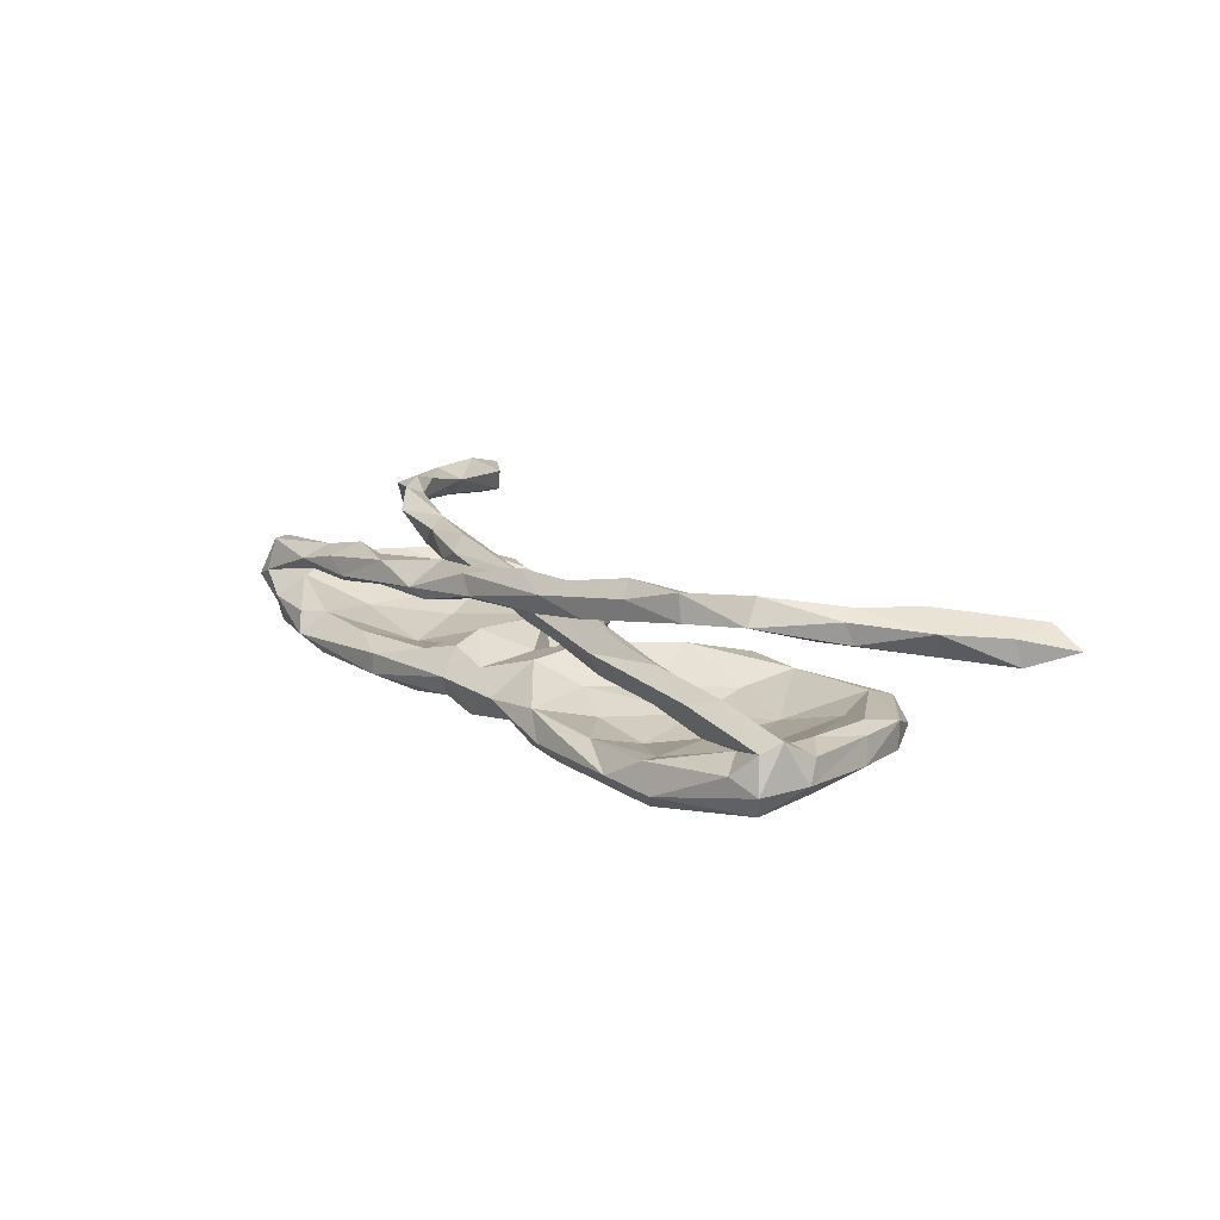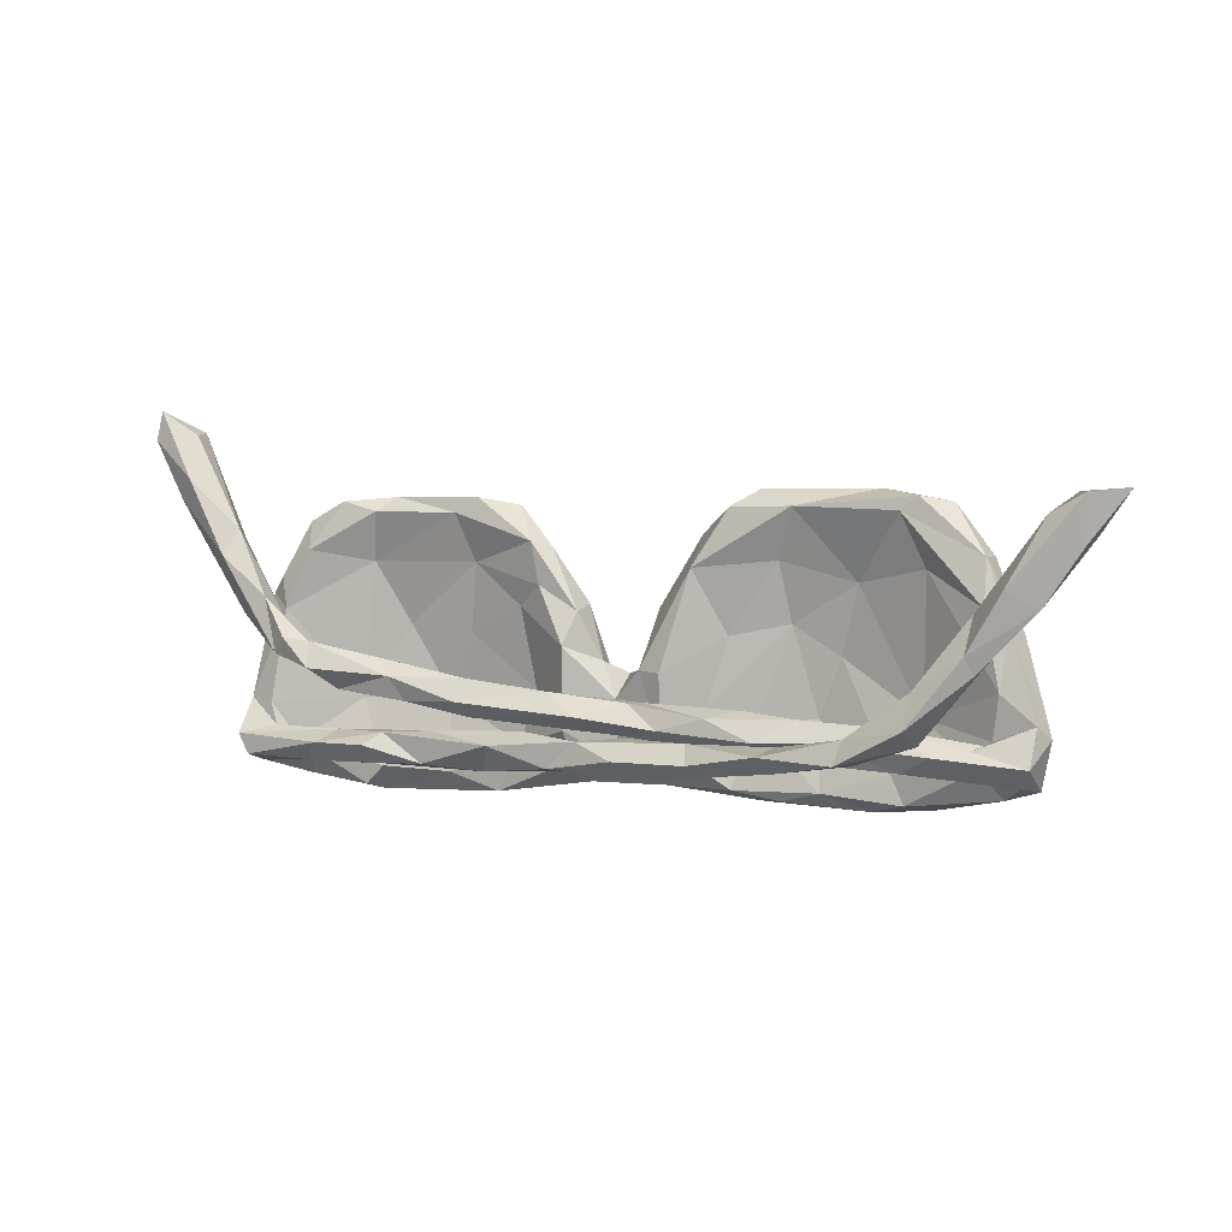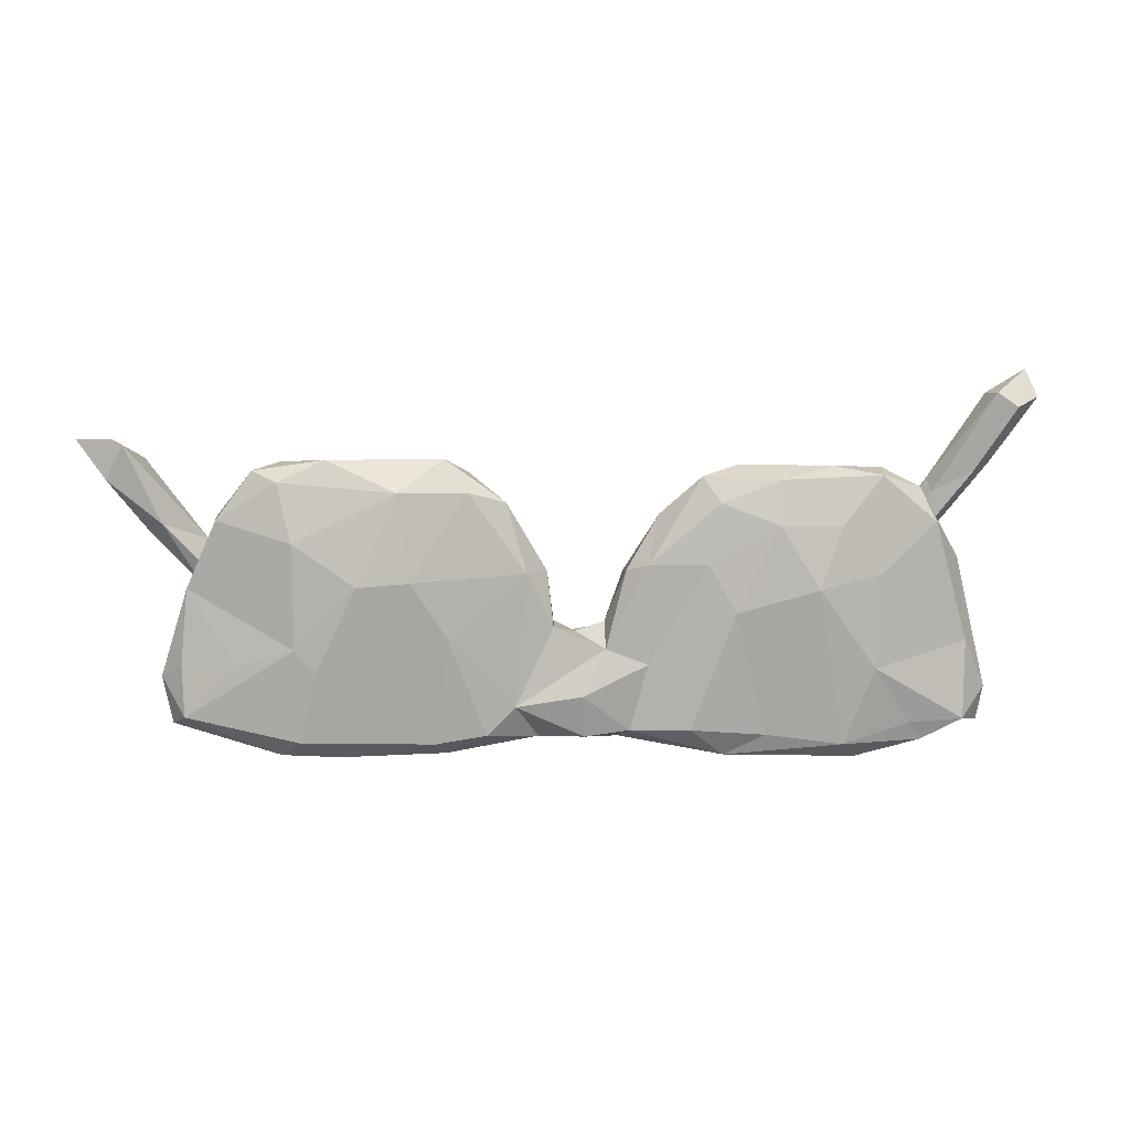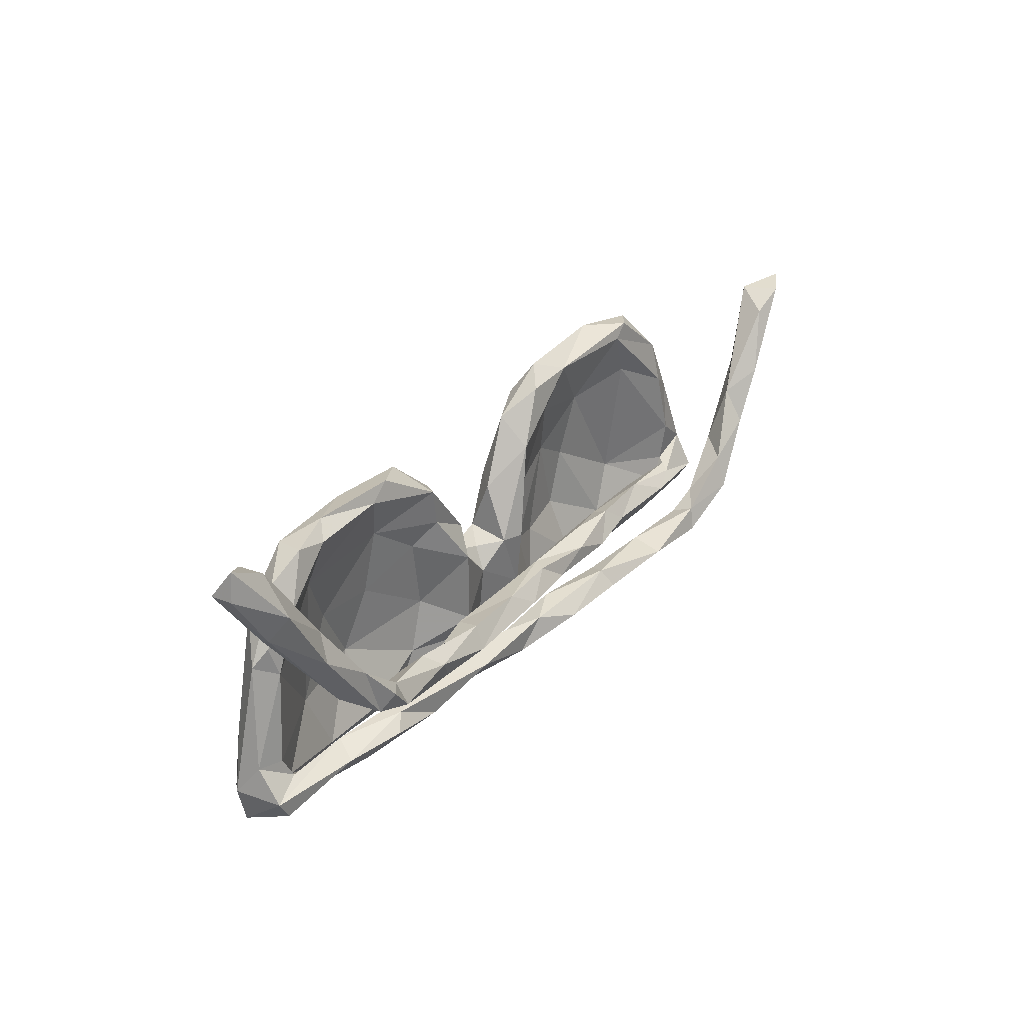
<metadata>
{"format":"obj","ext":"obj","renderer":"f3d","projection":"perspective","resolution":1024,"background":"white","views":[{"elev":16.2,"azim":53.1,"up":"+Z"},{"elev":4.9,"azim":25.6,"up":"+Y"},{"elev":11.4,"azim":175.2,"up":"+Y"},{"elev":31.2,"azim":-54.4,"up":"+Y"}]}
</metadata>
<code>
v 0.8621 0.304 0.1448
v 0.8052 0.2985 0.1767
v 0.803 0.2234 0.1648
v 0.8106 0.2356 0.1201
v 0.7797 0.2969 0.1147
v 0.743 0.132 0.1734
v 0.7491 0.2663 0.1708
v 0.7187 0.1558 0.1289
v 0.7126 -0.07686 -0.01778
v 0.6975 -0.1148 0.05199
v 0.6984 -0.05392 0.01742
v 0.6455 -0.1712 -0.001774
v 0.6957 -0.1576 -0.02256
v 0.6509 0.08891 0.005021
v 0.6762 -0.05031 -0.04903
v 0.695 0.1593 0.1991
v 0.614 0.1174 0.01355
v 0.6589 0.0485 0.1509
v 0.6646 0.076 -0.03605
v 0.6128 0.1922 -0.05086
v 0.5841 -0.04742 -0.07691
v 0.6127 0.1931 -0.003977
v 0.6415 -0.007468 0.02136
v 0.6305 -0.08082 0.01592
v 0.5255 -0.1212 0.009732
v 0.5618 0.01012 0.1974
v 0.6806 -0.1456 0.03506
v 0.673 -0.1384 -0.06185
v 0.5126 -0.2062 -0.06523
v 0.5148 -0.09796 0.009729
v 0.6523 0.03569 0.1869
v 0.6079 -0.125 0.01521
v 0.6405 0.06441 0.2012
v 0.6426 0.122 0.1634
v 0.6246 -0.08605 0.02932
v 0.5652 -0.07197 0.1763
v 0.603 0.02557 0.1481
v 0.505 0.2836 -0.009008
v 0.555 -0.04642 0.218
v 0.4817 -0.1949 -0.02131
v 0.4881 0.1597 -0.09633
v 0.6071 -0.09262 0.04826
v 0.5505 -0.1031 0.0706
v 0.5053 -0.05094 0.1656
v 0.5042 -0.05994 -0.04489
v 0.5516 0.2739 -0.04225
v 0.4868 -0.01815 -0.101
v 0.4541 -0.08105 0.1582
v 0.4566 -0.1484 -0.03252
v 0.4773 -0.0657 0.04832
v 0.4476 -0.1039 0.2085
v 0.5149 0.1713 -0.01879
v 0.5014 -0.1324 0.0563
v 0.5113 0.2575 -0.07
v 0.3828 -0.09115 0.0785
v 0.4512 -0.05544 -0.1065
v 0.4605 -0.1082 0.1647
v 0.4748 0.2607 -0.0058
v 0.4309 0.2925 -0.06101
v 0.478 -0.1783 -0.09695
v 0.4597 -0.06441 0.1979
v 0.3437 -0.07611 0.03062
v 0.3411 -0.1859 -0.02889
v 0.3942 0.1449 -0.05473
v 0.3839 0.08886 -0.1162
v 0.363 0.02671 -0.06772
v 0.4062 -0.1164 0.02821
v 0.3445 -0.1257 0.1784
v 0.4144 -0.2142 -0.0599
v 0.2745 -0.2038 -0.0331
v 0.3325 -0.09103 0.1424
v 0.3395 -0.05836 0.06446
v 0.3148 0.2415 -0.09734
v 0.3264 -0.0736 -0.06611
v 0.2555 -0.1867 -0.09025
v 0.2663 0.1771 -0.04012
v 0.2775 -0.09448 0.09814
v 0.19 -0.09323 0.1512
v 0.3241 -0.09887 0.2027
v 0.2002 -0.1236 0.1756
v 0.2962 0.2642 -0.01608
v 0.251 -0.1355 0.1273
v 0.2952 0.09423 -0.1142
v 0.1585 -0.1506 0.1473
v 0.2369 -0.2101 -0.06245
v 0.2822 0.07578 -0.06028
v 0.2265 -0.08548 -0.04776
v 0.1978 -0.06102 0.09939
v 0.245 -0.05003 0.06172
v 0.1936 0.262 -0.01209
v 0.1956 -0.0675 0.04399
v 0.2351 0.2899 -0.04605
v 0.2333 -0.004062 -0.1045
v 0.2588 -0.1081 0.03369
v 0.1982 0.2372 -0.07542
v 0.2475 -0.1188 0.06921
v 0.2087 -0.1077 0.1193
v 0.194 -0.19 -0.02133
v 0.08343 -0.0455 0.06926
v 0.1701 -0.1735 -0.09137
v 0.1196 -0.08366 0.1063
v 0.1512 -0.05963 -0.02181
v 0.1838 0.05506 -0.03427
v 0.1331 0.2161 -0.05079
v 0.06088 -0.09778 0.1076
v 0.1356 0.1649 0.006641
v 0.02625 -0.08668 0.06535
v 0.09003 -0.1135 0.01753
v 0.09025 -0.00321 0.02797
v 0.1004 0.09878 -0.07227
v -0.02993 -0.1563 0.1035
v 0.1185 -0.08884 0.05124
v 0.06433 0.09649 -0.03482
v 0.07966 -0.1917 -0.03518
v 0.04968 -0.0009799 0.01514
v 0.05563 0.005609 -0.06614
v 0.06683 -0.04425 0.09505
v 0.1211 -0.1282 -0.08089
v 0.1171 -0.1281 0.1035
v 0.07192 -0.1264 0.1688
v 0.05255 -0.09693 0.0896
v 0.009263 -0.1082 -0.09811
v 0.00529 -0.1811 -0.08433
v -0.06351 -0.132 0.08805
v -0.02663 -0.04078 0.07582
v -0.004428 -0.1037 0.1378
v 0.01529 -0.01126 -0.027
v 0.001536 -0.0509 -0.0001809
v -0.05673 -0.1946 -0.03401
v 0.001413 -0.1579 -0.01034
v -0.06417 -0.03024 0.1159
v -0.01124 -0.0663 0.1322
v -0.03369 0.006237 -0.02821
v -0.03199 -0.03289 -0.07249
v -0.06837 0.09756 -0.04888
v -0.1035 -0.06092 -0.07556
v -0.08127 -0.1044 0.027
v -0.0676 0.08817 -1.088e-05
v -0.08208 0.03311 0.0276
v -0.07287 -0.1746 -0.07341
v -0.166 -0.1211 0.1317
v -0.09402 -0.0762 0.08969
v -0.104 0.1113 -0.07563
v -0.07312 -0.1556 0.009552
v -0.119 -0.09805 0.1016
v -0.1556 -0.1128 0.06917
v -0.1264 0.19 -0.02884
v -0.1893 -0.1427 -0.02795
v -0.2754 0.1601 -0.03744
v -0.1993 -0.01457 0.1328
v -0.2109 -0.05016 0.1564
v -0.2239 0.2144 -0.07911
v -0.1388 0.1287 -0.001395
v -0.196 0.2567 -0.05309
v -0.05706 -0.1507 0.1355
v -0.1738 -0.1718 -0.09369
v -0.166 -0.1574 0.06757
v -0.1514 0.2006 0.00183
v -0.1879 -0.03181 0.08504
v -0.3244 -0.1491 0.05796
v -0.1842 0.09085 -0.02429
v -0.1947 -0.1709 0.0852
v -0.1983 -0.07697 0.1297
v -0.2031 0.1122 -0.08806
v -0.2608 0.2703 -0.01784
v -0.3306 -0.01405 0.1593
v -0.1578 -0.04746 -0.03095
v -0.2961 -0.1103 0.08284
v -0.3216 0.1773 -0.09396
v -0.2457 -0.06947 0.1077
v -0.292 0.04147 -0.05086
v -0.3021 -0.02264 0.1182
v -0.3039 -0.1853 -0.08334
v -0.2317 -0.2229 -0.03141
v -0.2489 0.03051 -0.1007
v -0.4208 0.2678 -0.03017
v -0.3167 -0.1931 -0.01654
v -0.3048 -0.05527 0.1473
v -0.2341 -0.2225 -0.06955
v -0.3608 0.012 0.1342
v -0.34 -0.06733 -0.06444
v -0.3017 0.244 -0.01284
v -0.2984 -0.1619 0.109
v -0.4659 0.158 -0.02717
v -0.4587 -0.1723 0.0844
v -0.406 0.002076 0.1216
v -0.3284 0.2515 -0.07264
v -0.3897 0.06856 -0.1047
v -0.4082 0.05105 -0.0511
v -0.3465 -0.04062 0.1108
v -0.4295 0.1723 -0.08321
v -0.4646 -0.2368 -0.05016
v -0.4265 -0.04057 0.1563
v -0.4513 -0.1503 0.03719
v -0.4082 -0.137 0.1158
v -0.4947 -0.1225 0.05045
v -0.3794 -0.1161 0.09595
v -0.4114 -0.1747 0.05768
v -0.4497 0.2439 -0.001785
v -0.5164 0.01817 0.1402
v -0.4674 -0.004999 0.1864
v -0.4381 -0.205 -0.08483
v -0.5146 -0.142 0.0914
v -0.4916 -0.07686 -0.02986
v -0.4904 -0.07185 -0.08999
v -0.4991 0.08809 -0.07841
v -0.5027 0.254 -0.05335
v -0.551 -0.1527 0.03767
v -0.446 -0.1913 -0.01323
v -0.511 0.2602 -0.0005644
v -0.5647 0.1773 0.02665
v -0.4751 0.03715 0.1674
v -0.5077 0.04401 0.1935
v -0.5507 -0.177 0.06147
v -0.5371 0.06354 0.1375
v -0.4784 -0.2246 -0.01263
v -0.5563 0.1071 0.1713
v -0.5324 0.01596 0.1795
v -0.5565 -0.1741 -0.06631
v -0.5902 -0.212 -0.012
v -0.579 0.2251 -0.005049
v -0.5918 -0.1531 0.01914
v -0.5796 -0.2075 -0.0551
v -0.6104 0.07621 0.02976
v -0.618 -0.1229 0.05155
v -0.6237 0.1299 0.01895
v -0.635 -0.08582 0.04248
v -0.6002 0.1711 -0.04145
v -0.6076 0.07758 0.1556
v -0.5978 0.0985 0.119
v -0.6259 0.2165 0.1411
v -0.6502 0.1005 0.004706
v -0.6432 0.1748 0.1682
v -0.631 0.1982 0.1149
v -0.681 -0.07998 0.0309
v -0.6987 0.2346 0.09544
v -0.7127 0.299 0.1591
v -0.6536 -0.1722 -0.05541
v -0.6938 -0.1901 0.004349
v -0.6609 -0.03873 -0.0296
v -0.6614 -0.1915 0.01923
v -0.6628 -0.1728 0.07524
v -0.703 -0.1286 -0.003577
v -0.7338 0.3758 0.08129
v -0.6822 -0.1377 0.07361
v -0.7417 0.2624 0.1391
v -0.7226 0.3716 0.121
v -0.7329 0.2485 0.1184
v -0.802 0.3631 0.1283
v -0.7932 0.4126 0.1237
v -0.8088 0.3663 0.09434
v -0.7695 0.351 0.07144
f 14 9 19
f 227 224 235
f 103 106 109
f 19 22 14
f 226 224 211
f 81 90 106
f 199 210 211
f 27 10 43
f 183 198 162
f 160 162 198
f 198 183 185
f 112 107 125
f 99 112 125
f 11 9 14
f 11 14 23
f 14 17 23
f 23 17 52
f 109 106 115
f 224 226 232
f 17 14 22
f 17 58 52
f 17 22 58
f 38 22 46
f 58 22 38
f 53 96 67
f 124 119 111
f 111 162 157
f 124 111 157
f 183 141 197
f 183 197 195
f 185 183 195
f 185 195 203
f 136 156 175
f 122 140 136
f 56 75 93
f 238 219 223
f 202 223 219
f 205 202 219
f 136 140 156
f 123 140 122
f 122 118 123
f 118 114 123
f 56 60 75
f 47 60 56
f 28 60 47
f 223 192 220
f 223 202 192
f 179 192 202
f 174 192 179
f 173 179 202
f 173 156 179
f 140 129 179
f 156 140 179
f 100 114 118
f 100 85 114
f 100 75 85
f 60 69 75
f 60 29 69
f 85 98 114
f 85 70 98
f 70 63 98
f 69 70 85
f 69 63 70
f 40 49 63
f 40 63 69
f 29 40 69
f 28 29 60
f 28 13 29
f 187 191 207
f 187 169 191
f 164 169 152
f 73 83 95
f 73 65 83
f 41 65 73
f 191 188 206
f 169 188 191
f 169 175 188
f 164 175 169
f 152 143 164
f 41 47 65
f 83 93 110
f 75 69 85
f 237 231 247
f 237 250 249
f 26 44 61
f 34 37 26
f 4 8 5
f 7 5 34
f 5 1 4
f 2 1 5
f 2 5 7
f 233 231 237
f 233 237 246
f 246 237 249
f 51 79 68
f 36 39 51
f 57 36 51
f 39 61 51
f 51 61 79
f 31 39 36
f 39 26 61
f 31 33 39
f 33 26 39
f 33 16 34
f 33 34 26
f 31 6 33
f 6 16 33
f 3 2 16
f 6 3 16
f 16 2 7
f 16 7 34
f 3 1 2
f 206 188 205
f 188 202 205
f 175 202 188
f 83 65 93
f 47 56 65
f 202 175 173
f 164 136 175
f 143 136 164
f 134 136 143
f 93 118 110
f 56 93 65
f 240 205 238
f 134 122 136
f 134 118 122
f 116 118 134
f 93 100 118
f 93 75 100
f 205 219 238
f 175 156 173
f 108 109 115
f 99 91 112
f 89 62 91
f 72 62 89
f 245 225 235
f 225 227 235
f 245 196 225
f 196 208 225
f 203 196 245
f 196 194 208
f 197 196 203
f 197 168 196
f 168 160 196
f 112 94 96
f 62 94 91
f 62 67 94
f 50 62 72
f 50 30 62
f 30 67 62
f 222 225 208
f 42 35 50
f 42 24 35
f 11 23 24
f 42 11 24
f 239 242 245
f 214 242 241
f 242 203 245
f 214 203 242
f 214 185 203
f 198 214 208
f 214 198 185
f 194 160 198
f 196 160 194
f 146 160 168
f 67 96 94
f 30 25 67
f 102 109 108
f 24 23 45
f 35 30 50
f 9 11 10
f 194 198 208
f 36 57 48
f 71 97 78
f 178 151 166
f 200 193 201
f 200 201 218
f 71 57 82
f 80 78 120
f 61 44 48
f 61 48 71
f 61 71 79
f 71 78 79
f 79 78 80
f 37 36 44
f 37 44 26
f 44 36 48
f 18 31 36
f 37 18 36
f 178 166 193
f 166 180 212
f 166 212 201
f 166 201 193
f 201 213 218
f 8 18 37
f 213 201 212
f 6 31 18
f 8 37 34
f 213 212 217
f 218 213 217
f 8 4 6
f 6 18 8
f 218 217 233
f 218 233 229
f 4 3 6
f 5 8 34
f 217 231 233
f 229 233 246
f 1 3 4
f 84 80 120
f 84 79 80
f 82 68 84
f 68 79 84
f 57 68 82
f 48 57 71
f 57 51 68
f 249 250 251
f 237 247 250
f 247 244 250
f 246 249 251
f 248 246 251
f 247 231 244
f 231 234 244
f 229 246 248
f 236 230 248
f 230 229 248
f 234 230 236
f 215 230 234
f 231 215 234
f 217 215 231
f 200 229 230
f 215 200 230
f 212 215 217
f 200 218 229
f 212 200 215
f 186 200 212
f 180 186 212
f 200 186 193
f 190 193 186
f 180 172 186
f 150 172 180
f 151 150 166
f 150 159 172
f 172 170 190
f 250 252 251
f 244 234 236
f 186 172 190
f 131 159 150
f 181 189 204
f 148 167 181
f 137 167 148
f 102 87 86
f 49 66 74
f 49 45 66
f 181 204 209
f 74 87 63
f 15 28 21
f 238 239 243
f 177 181 209
f 177 148 181
f 63 87 98
f 49 74 63
f 238 241 239
f 223 241 238
f 223 220 241
f 192 216 220
f 192 209 216
f 192 177 209
f 174 177 192
f 174 148 177
f 129 174 179
f 130 144 129
f 129 114 130
f 21 28 47
f 123 129 140
f 114 129 123
f 160 157 162
f 146 157 160
f 11 42 10
f 43 10 42
f 96 53 55
f 105 119 124
f 43 42 50
f 55 43 50
f 53 43 55
f 55 50 72
f 96 55 77
f 77 55 72
f 77 101 96
f 77 88 101
f 96 101 121
f 96 121 112
f 107 112 121
f 105 124 126
f 107 121 142
f 121 163 142
f 145 124 146
f 141 145 168
f 145 146 168
f 197 141 168
f 195 197 203
f 77 72 88
f 72 89 88
f 88 89 99
f 89 91 99
f 88 99 117
f 131 99 125
f 107 142 125
f 125 142 159
f 142 163 170
f 159 142 170
f 159 170 172
f 125 159 131
f 146 124 157
f 25 53 67
f 25 27 53
f 27 43 53
f 35 24 32
f 32 12 27
f 13 10 27
f 210 207 221
f 221 211 210
f 210 176 207
f 199 176 210
f 182 176 199
f 165 176 182
f 158 165 182
f 158 154 165
f 158 147 154
f 90 92 104
f 92 90 81
f 81 59 92
f 38 59 81
f 81 58 38
f 38 46 59
f 184 199 211
f 184 182 199
f 158 182 149
f 106 90 104
f 76 81 106
f 221 228 232
f 46 54 59
f 235 232 243
f 227 204 224
f 137 139 167
f 128 115 127
f 103 109 102
f 19 9 15
f 245 235 243
f 204 227 222
f 137 128 139
f 108 115 128
f 23 52 45
f 225 222 227
f 222 209 204
f 130 137 144
f 130 128 137
f 108 128 130
f 32 45 49
f 24 45 32
f 239 245 243
f 241 242 239
f 208 214 241
f 220 222 208
f 216 222 220
f 216 209 222
f 174 144 148
f 144 137 148
f 114 108 130
f 98 102 108
f 32 49 40
f 9 10 13
f 9 13 28
f 220 208 241
f 114 98 108
f 12 32 40
f 12 13 27
f 232 240 243
f 86 103 102
f 9 28 15
f 98 87 102
f 64 81 76
f 58 81 64
f 52 58 64
f 20 54 46
f 22 20 46
f 47 19 21
f 116 110 118
f 41 19 47
f 240 238 243
f 15 21 19
f 74 66 86
f 87 74 86
f 115 116 127
f 127 116 134
f 128 127 133
f 127 134 133
f 167 171 181
f 113 116 115
f 167 161 171
f 171 189 181
f 189 184 204
f 45 64 66
f 86 76 103
f 113 110 116
f 133 134 135
f 135 134 143
f 206 205 240
f 228 206 240
f 20 19 41
f 20 41 54
f 226 221 232
f 226 211 221
f 161 153 149
f 153 158 149
f 184 211 224
f 138 158 153
f 138 147 158
f 138 135 147
f 106 104 113
f 103 76 106
f 19 20 22
f 204 184 224
f 161 139 153
f 138 153 139
f 138 133 135
f 115 106 113
f 235 224 232
f 167 139 161
f 133 138 139
f 128 133 139
f 232 228 240
f 52 64 45
f 12 40 29
f 176 187 207
f 165 187 176
f 165 154 187
f 154 152 187
f 92 95 104
f 92 73 95
f 92 59 73
f 59 54 73
f 221 207 228
f 207 206 228
f 154 143 152
f 147 143 154
f 54 41 73
f 149 182 184
f 95 110 104
f 189 149 184
f 161 149 171
f 147 135 143
f 104 110 113
f 86 64 76
f 171 149 189
f 66 64 86
f 174 129 144
f 13 12 29
f 152 169 187
f 191 206 207
f 95 83 110
f 178 193 190
f 84 111 119
f 111 155 162
f 162 155 141
f 162 141 183
f 91 94 112
f 101 88 117
f 117 99 131
f 244 236 252
f 236 248 252
f 252 248 251
f 250 244 252
f 71 82 97
f 97 82 119
f 119 82 84
f 105 97 119
f 84 120 155
f 111 84 155
f 155 120 126
f 126 141 155
f 78 97 105
f 120 78 126
f 121 101 132
f 121 132 163
f 126 145 141
f 101 117 132
f 132 117 131
f 163 132 151
f 132 131 151
f 131 150 151
f 170 163 178
f 163 151 178
f 190 170 178
f 166 150 180
f 126 124 145
f 126 78 105
f 35 32 25
f 32 27 25
f 35 25 30

</code>
